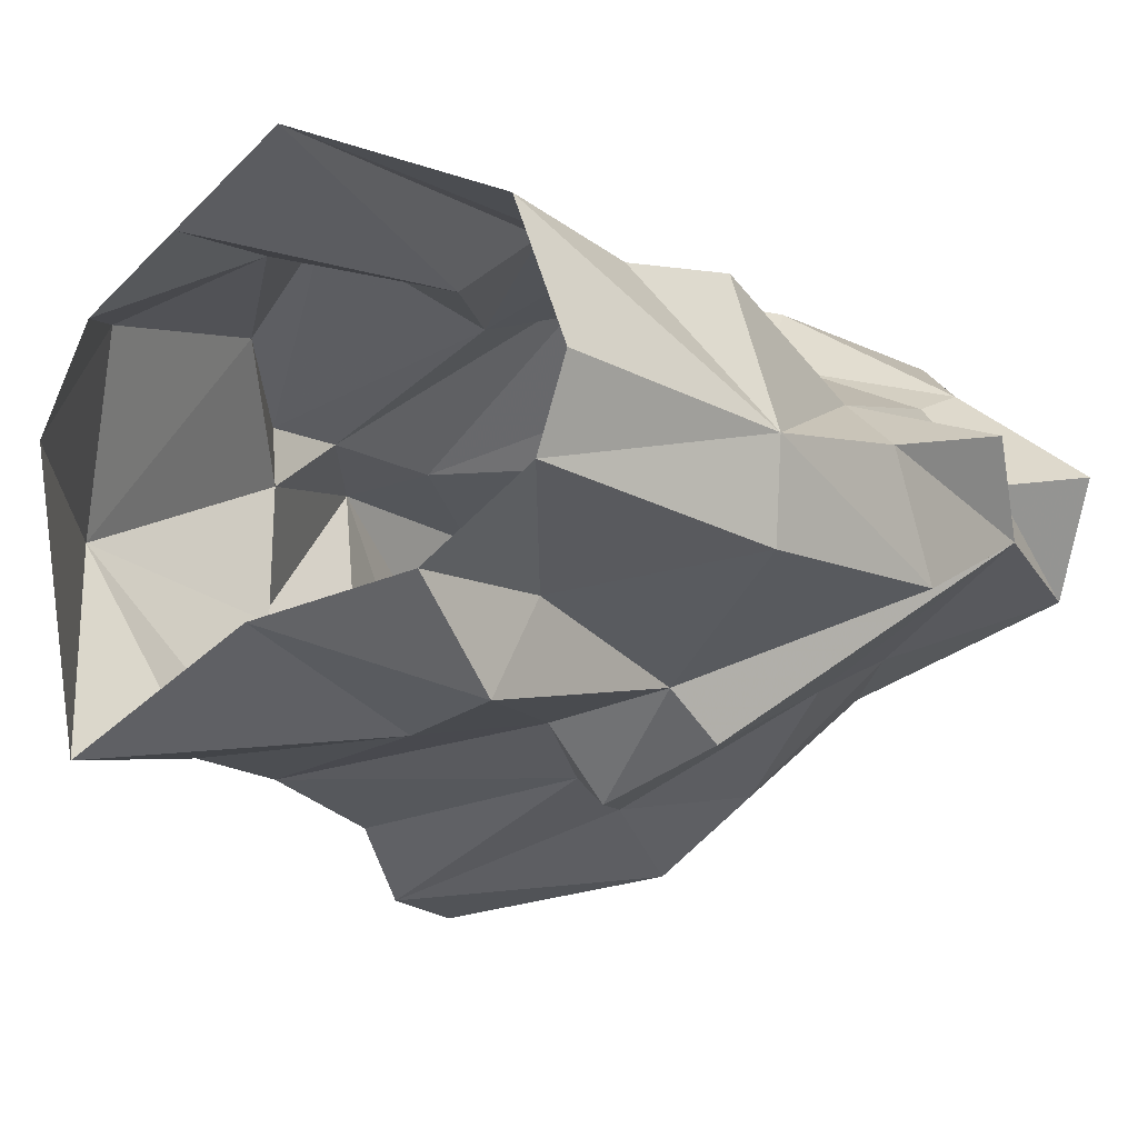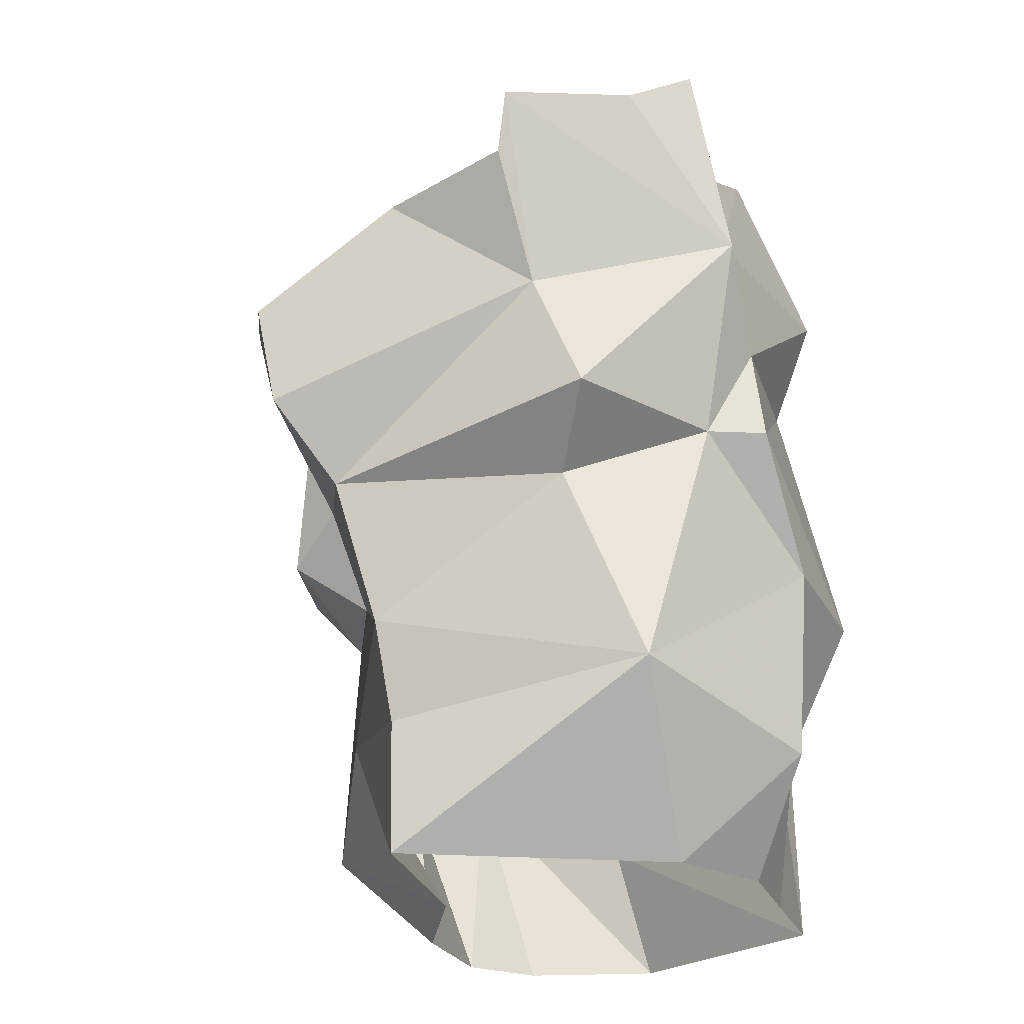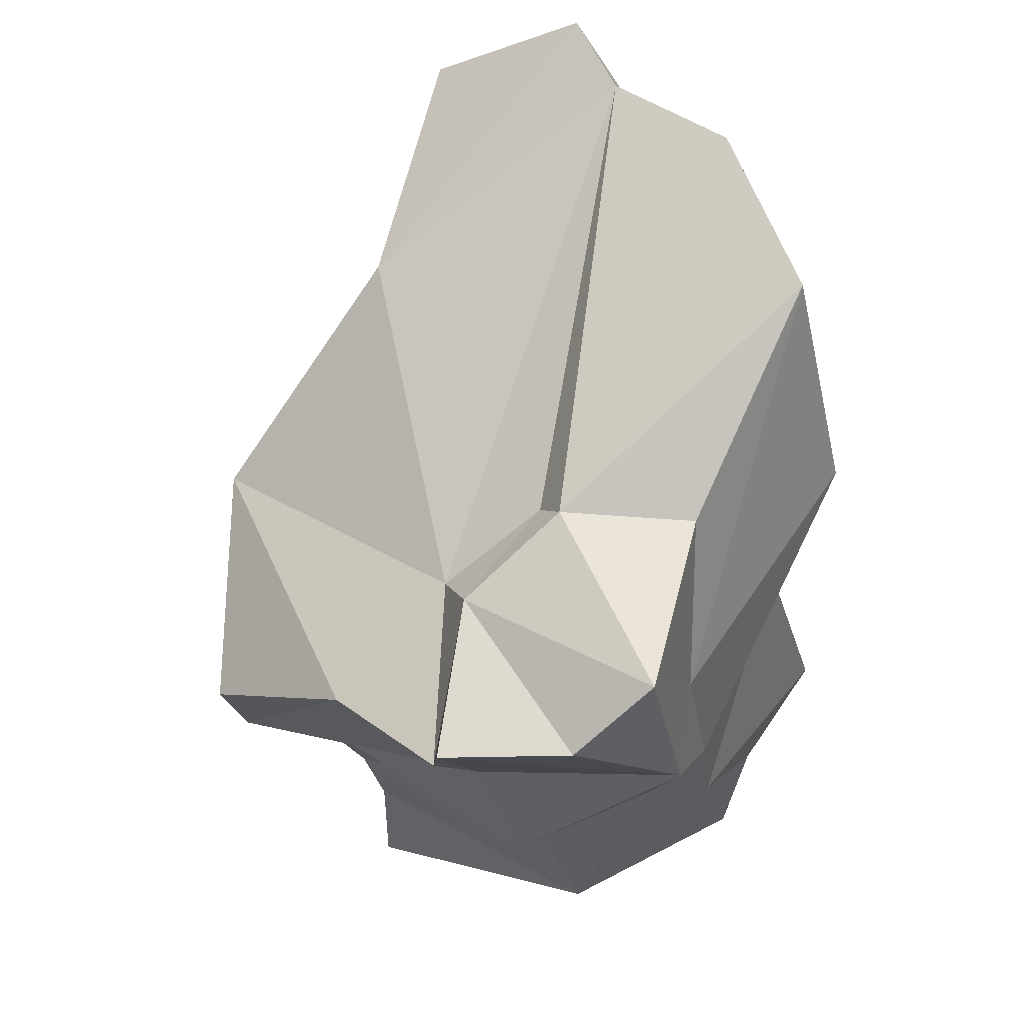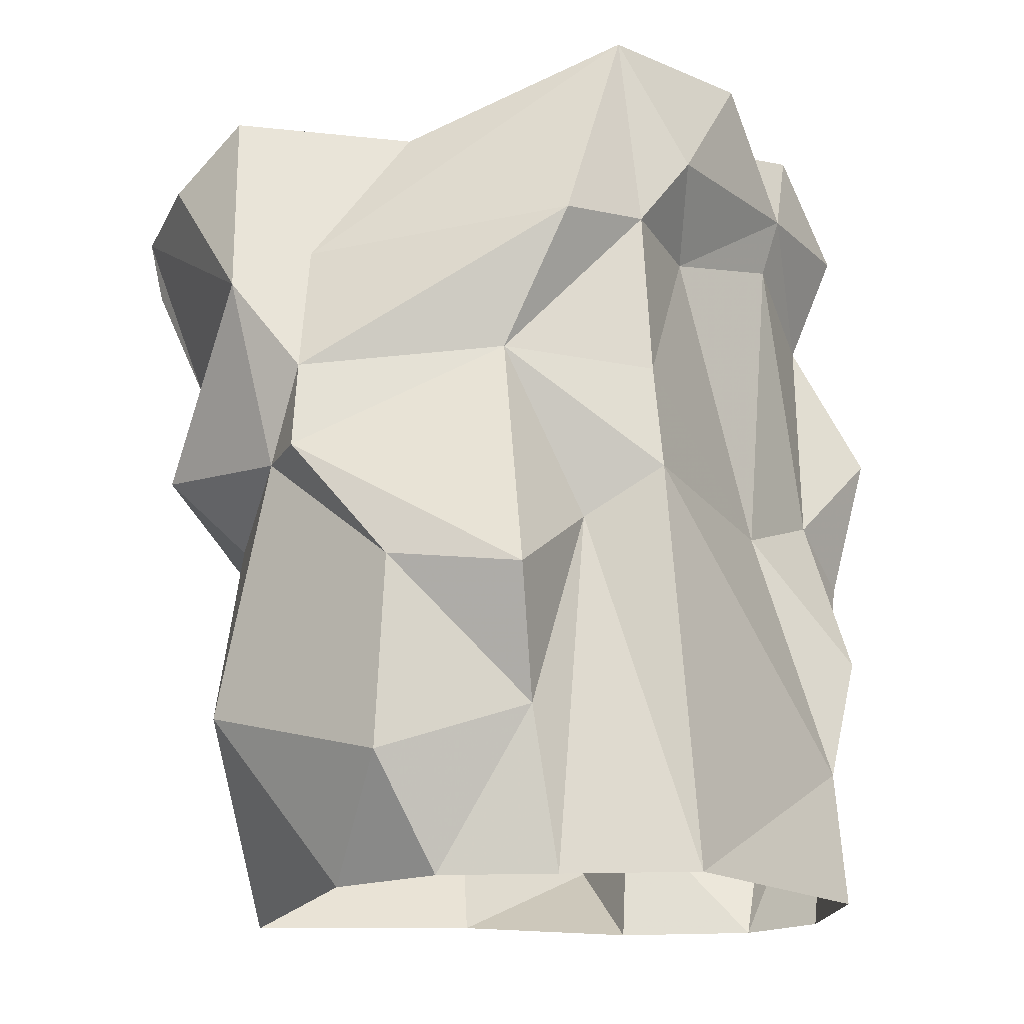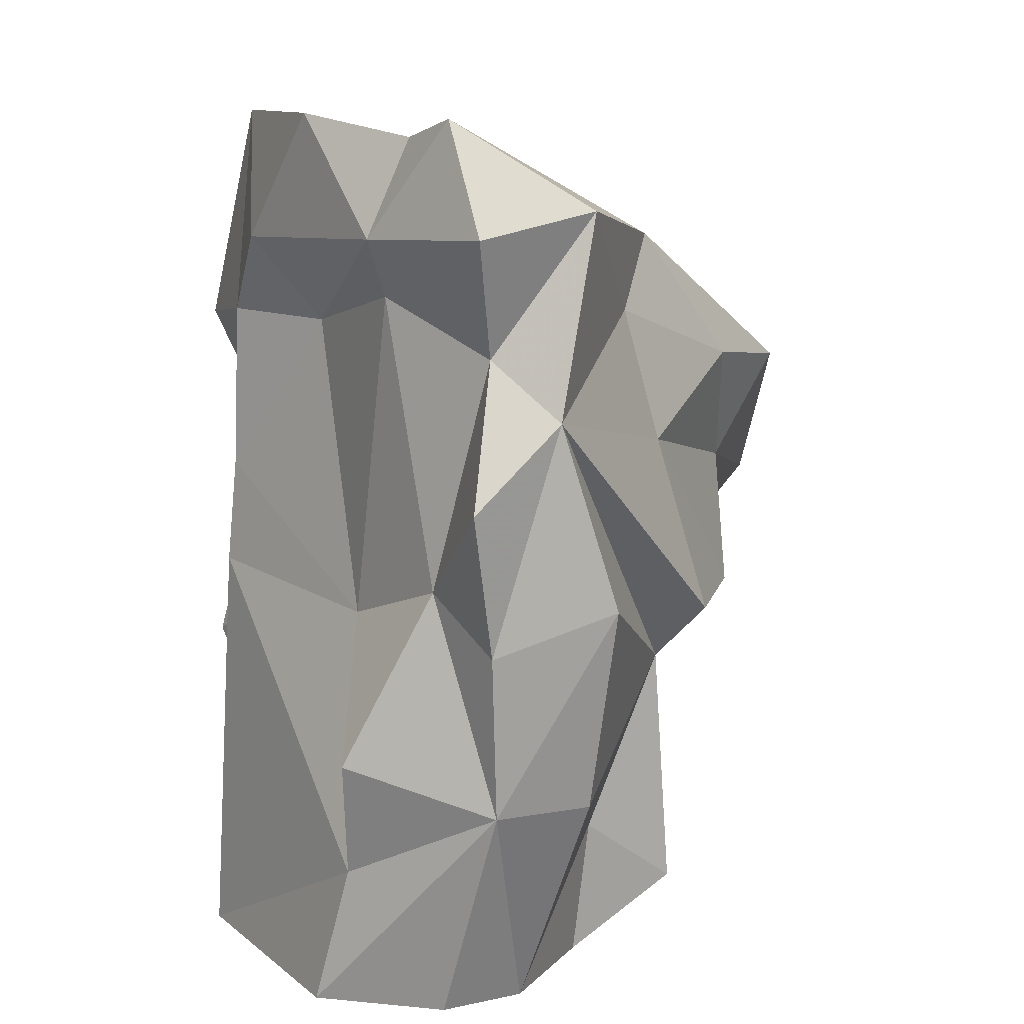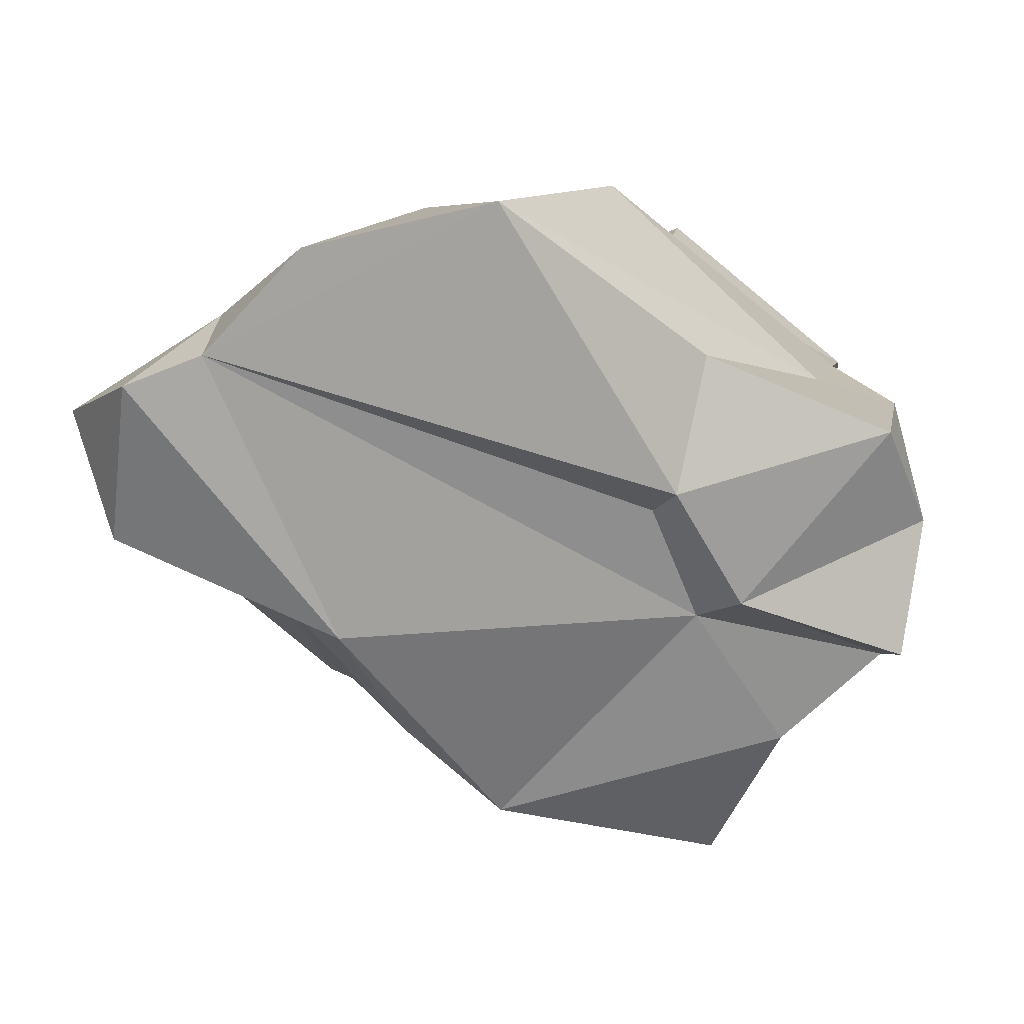
<metadata>
{"format":"obj","ext":"obj","renderer":"f3d","projection":"perspective","resolution":1024,"background":"white","views":[{"elev":-4.9,"azim":-145.8,"up":"+Y"},{"elev":-22.4,"azim":72.3,"up":"+Z"},{"elev":62.8,"azim":81.2,"up":"+Z"},{"elev":-18.0,"azim":150.1,"up":"+Z"},{"elev":12.8,"azim":-99.8,"up":"+Z"},{"elev":0.3,"azim":5.1,"up":"+Y"}]}
</metadata>
<code>
g zhanchang_fuben_271_astone01
v -45.01 16.66 132.6
v -49.29 -3.423 119.9
v -19.61 -17.1 113.5
v -35.15 20.85 129.5
v 26.63 2.566 116.7
v 4.018 40.42 131.2
v -21.56 34.54 132.2
v 35.24 -12.23 110.9
v 23.23 0.456 111.5
v 29.04 -14.15 103.8
v 54.64 -19.58 99.49
v 56.94 -19.22 108.1
v 59.88 -0.8823 109.3
v 54.97 10.87 117.3
v 0.5646 -42.99 91.2
v 40.85 -31.84 95.21
v 30.64 21.25 116.1
v 30.81 -49.3 80.1
f 1 2 3
f 3 4 1
f 4 5 6
f 6 7 4
f 8 5 9
f 9 10 8
f 8 10 11
f 11 12 8
f 8 13 14
f 14 5 8
f 4 3 10
f 10 9 4
f 10 15 16
f 12 13 8
f 10 3 15
f 9 5 4
f 5 17 6
f 5 14 17
f 16 11 10
f 15 18 16
g zhanchang_fuben_271_astone01
v -40.42 5.771 0.1856
v -24 -5.748 0.05905
v -26.26 -7.679 21.42
v -51.95 -2.463 33.82
v 45.92 18.99 94.46
v 48.8 21.88 74.97
v 17.09 46.31 98.1
v 4.018 40.42 131.2
v -4.028 -24.13 24.97
v 27.19 -26.71 19.97
v 26.58 -29.34 35.13
v -8.072 -21.95 49.56
v -53.11 11.41 33.04
v -38.87 31.58 21.02
v -36.99 36.53 0.4019
v -44.59 18.07 0.3498
v 52.23 3.169 25.04
v 44.13 -6.437 54.29
v 39.99 31.09 16.72
v 36.65 13.48 0.2263
v 28.7 28.5 0.4428
v 30.2 -27.27 -0.03358
v 1.878 -11.03 0.007159
v -49.3 11.58 99.46
v -34.11 24.42 106.6
v -44.39 19.24 64.98
v -59.88 15.63 79.49
v 27.29 -35.95 55.49
v -3.216 -29.05 63.55
v 30.2 -46.35 66.39
v 49.64 -12.69 81.62
v 40.85 -31.84 95.21
v 30.81 -49.3 80.1
v 0.5646 -42.99 91.2
v -2.375 -33.33 75.39
v -8.072 -21.95 49.56
v -27.35 -17.82 49.05
v -25.69 -20.59 12.2
v -4.028 -24.13 24.97
v -11.91 -32.74 56.83
v -2.375 -33.33 75.39
v -29.85 -17.15 83.54
v -29.66 -25.05 56.87
v -57.19 -5.387 64.28
v -2.185 49.3 0.4904
v 0.7545 45.97 60.37
v -55.43 12.4 57.7
v -55.9 2.654 91.33
v -27.2 28.35 57.99
v 1.443 44.52 75.89
v -35.5 27.15 115.1
v -7.697 41.78 112.8
v -12.51 31.65 100.5
v -55.78 14.06 116.8
v 14.4 38.13 0.4649
v 19.31 39.28 23.93
v -2.185 49.3 0.4904
v 9.7 37.98 53.29
v 39.54 33.09 44.53
v 49.23 14.26 61.47
v 56.94 -19.22 108.1
v 54.64 -19.58 99.49
v 57.22 15.79 88.3
v 59.88 -0.8823 109.3
v -42.74 32.62 38.76
v 4.018 40.42 131.2
v 2.398 43.59 100.4
v -3.216 -29.05 63.55
v 1.878 -11.03 0.007159
v -29.53 -11.9 103.2
v -12.81 -31.46 93.76
v -19.61 -17.1 113.5
v 56.08 -7.62 63.75
v 50.16 23.13 61.98
v 22.84 37.4 77.74
v 2.398 43.59 100.4
v 30.64 21.25 116.1
v 54.97 10.87 117.3
v 0.7545 45.97 60.37
v 24.9 46.2 42.19
v -49.29 -3.423 119.9
v 0.5646 -42.99 91.2
v -45.01 16.66 132.6
v -35.15 20.85 129.5
v -21.56 34.54 132.2
v 1.443 44.52 75.89
f 19 20 21
f 21 22 19
f 23 24 25
f 25 26 23
f 27 28 29
f 29 30 27
f 31 32 33
f 33 34 31
f 35 36 29
f 29 28 35
f 37 35 38
f 38 39 37
f 40 28 27
f 27 41 40
f 42 43 44
f 44 45 42
f 29 46 47
f 47 30 29
f 48 49 50
f 50 51 48
f 52 53 48
f 48 51 52
f 54 55 56
f 56 57 54
f 58 59 60
f 60 61 58
f 55 62 22
f 22 21 55
f 63 33 32
f 32 64 63
f 58 61 55
f 55 54 58
f 65 62 66
f 66 45 65
f 62 65 31
f 31 22 62
f 31 34 19
f 19 22 31
f 67 68 64
f 64 32 67
f 69 70 71
f 71 43 69
f 69 43 42
f 42 72 69
f 43 71 67
f 67 44 43
f 39 73 74
f 74 37 39
f 73 75 76
f 76 74 73
f 35 37 77
f 77 78 35
f 79 80 49
f 49 81 79
f 82 79 81
f 28 40 35
f 67 32 83
f 84 85 70
f 21 56 55
f 55 66 62
f 42 45 66
f 86 58 54
f 57 56 87
f 88 89 90
f 89 60 59
f 20 56 21
f 46 36 91
f 91 49 46
f 81 78 24
f 81 24 23
f 49 91 81
f 24 92 93
f 24 93 25
f 94 26 25
f 26 95 23
f 23 96 81
f 85 68 71
f 68 67 71
f 93 94 25
f 97 93 76
f 93 98 76
f 66 99 42
f 99 72 42
f 67 83 44
f 31 83 32
f 61 60 66
f 48 46 49
f 59 58 86
f 47 46 48
f 55 61 66
f 56 20 87
f 59 100 89
f 60 89 88
f 89 100 90
f 90 99 88
f 88 66 60
f 83 31 44
f 44 65 45
f 31 65 44
f 72 101 69
f 101 102 69
f 69 102 103
f 69 103 70
f 70 103 84
f 99 101 72
f 93 104 94
f 97 104 93
f 75 97 76
f 92 77 98
f 98 77 74
f 74 76 98
f 77 37 74
f 24 78 92
f 92 78 77
f 92 98 93
f 81 91 78
f 78 36 35
f 78 91 36
f 40 38 35
f 46 29 36
f 81 96 82
f 49 80 50
f 53 47 48
f 95 96 23
f 85 71 70
f 88 99 66

</code>
